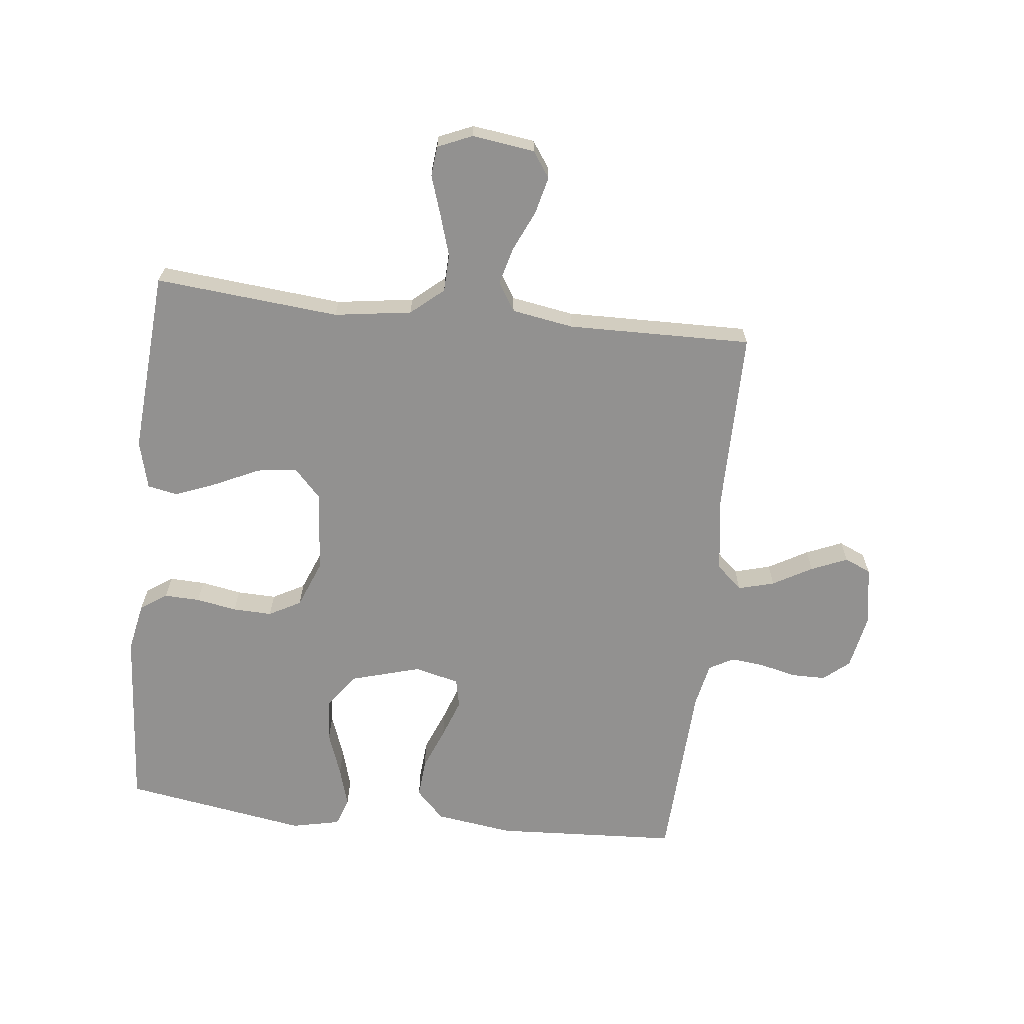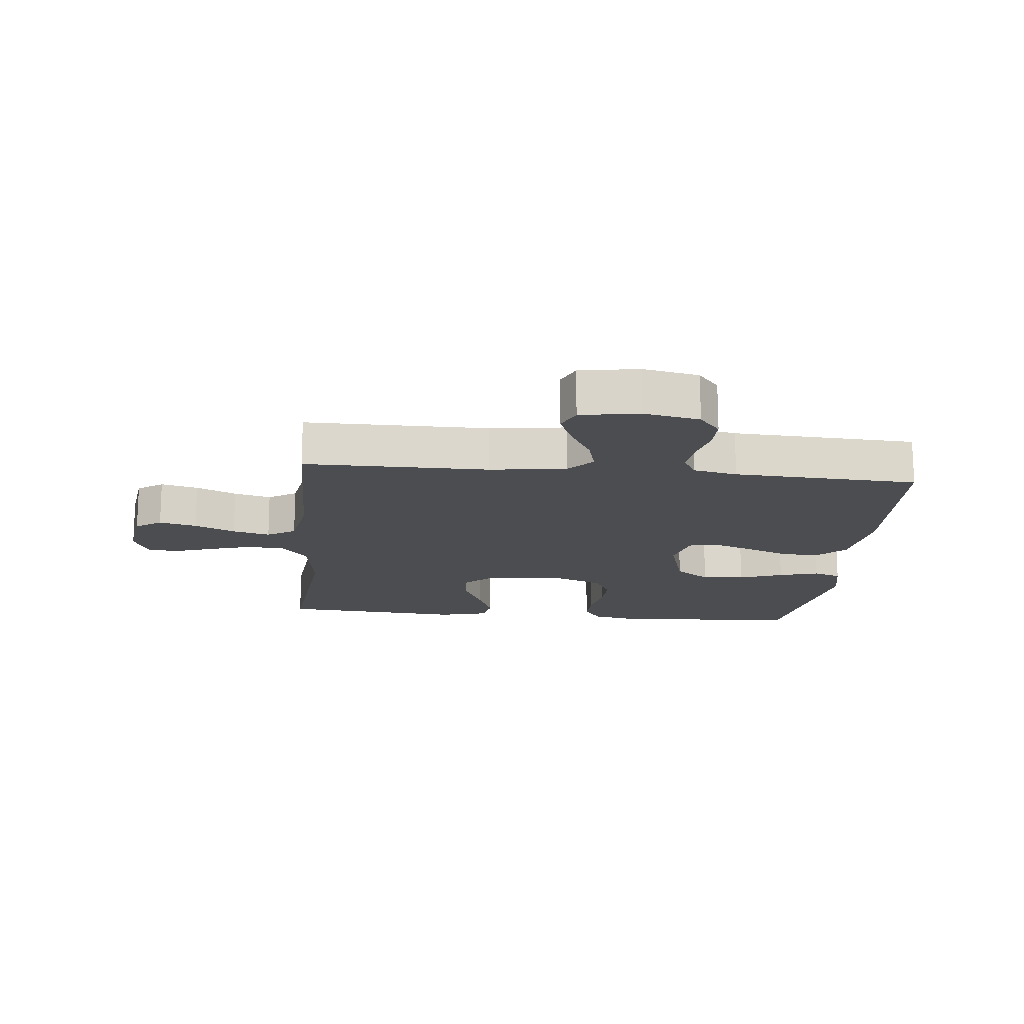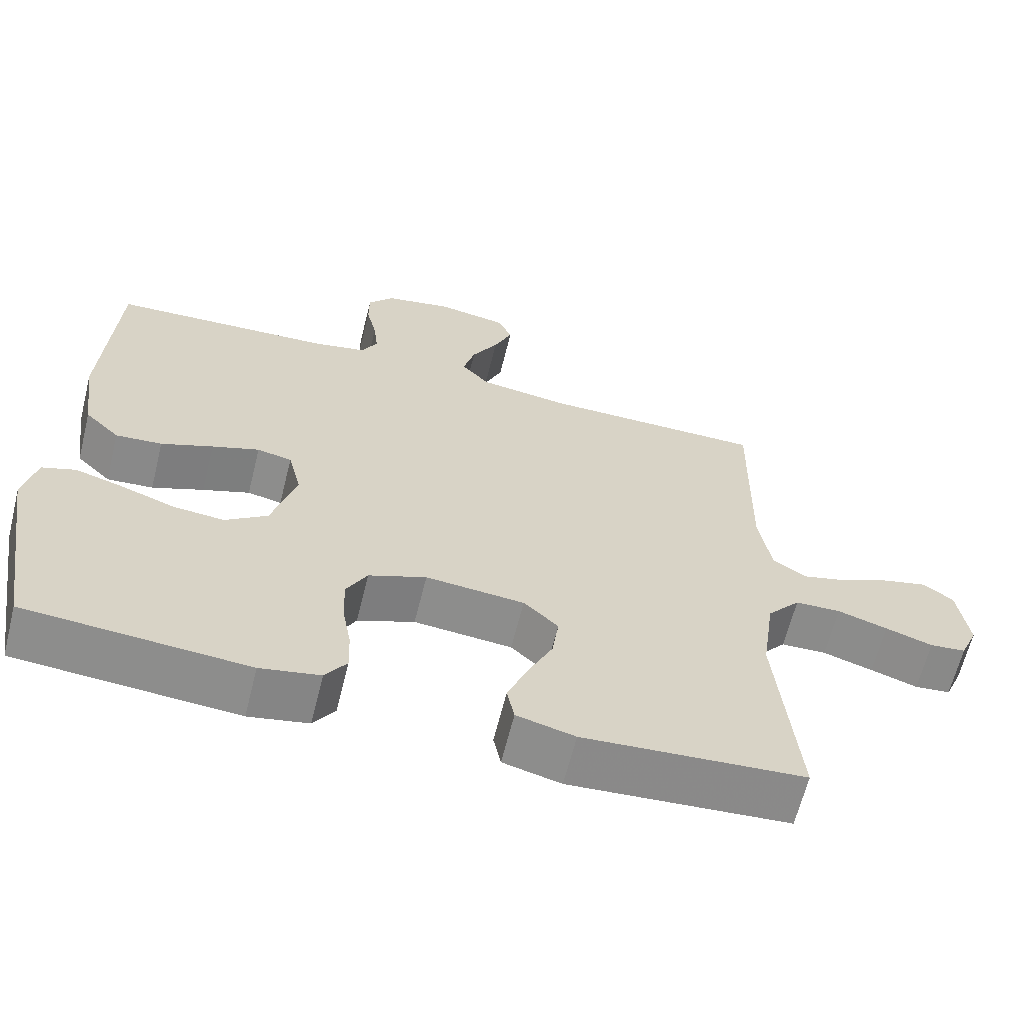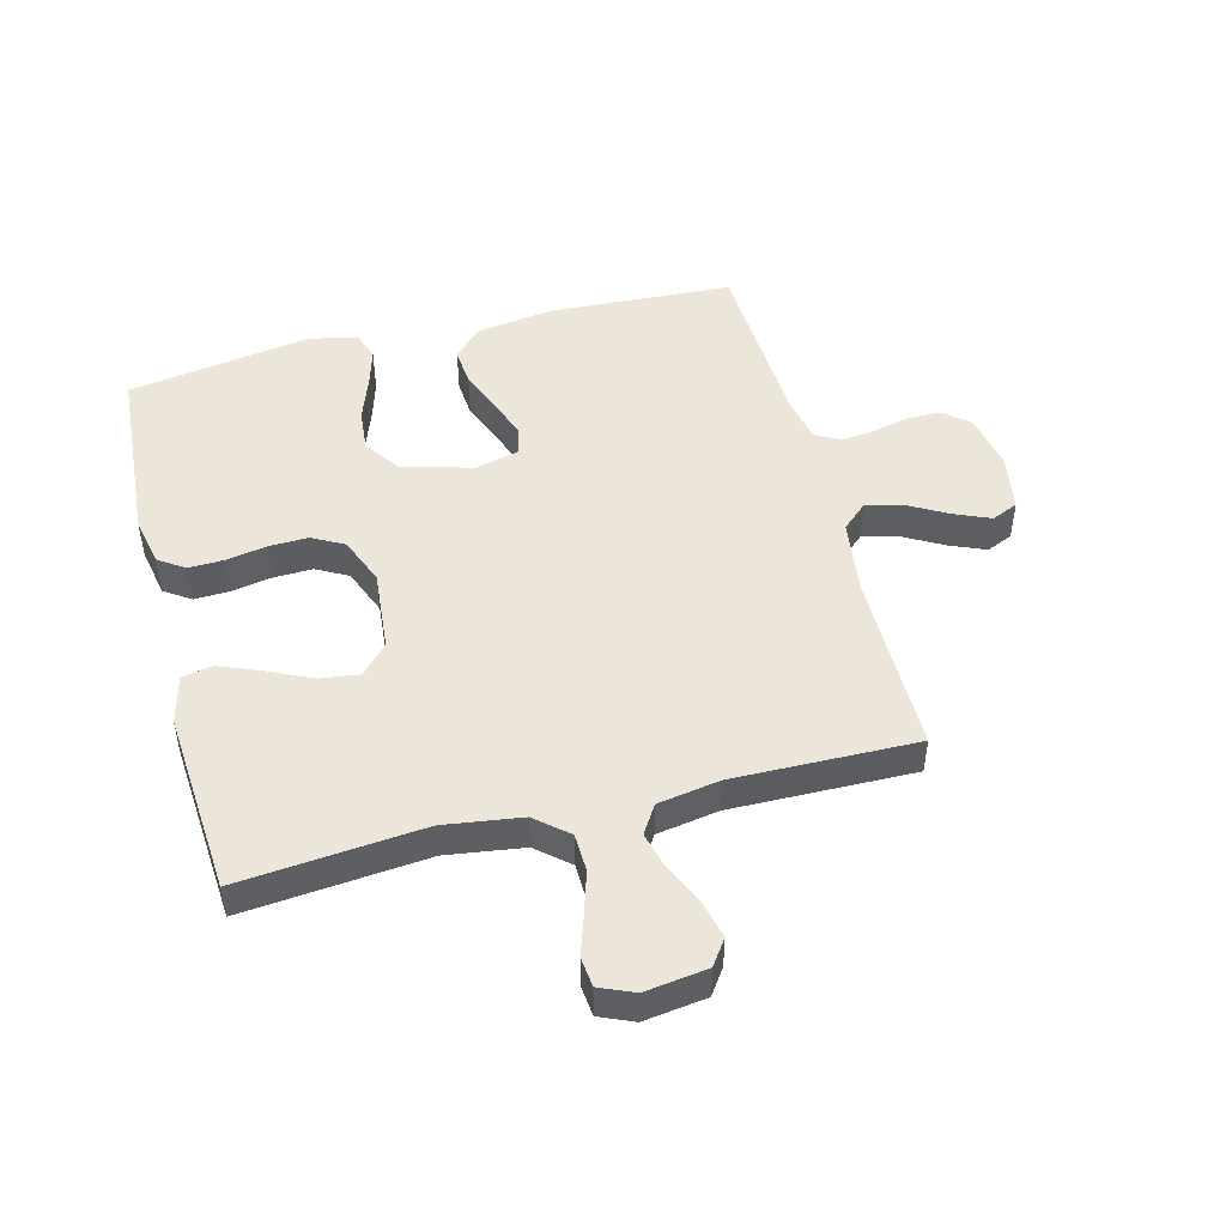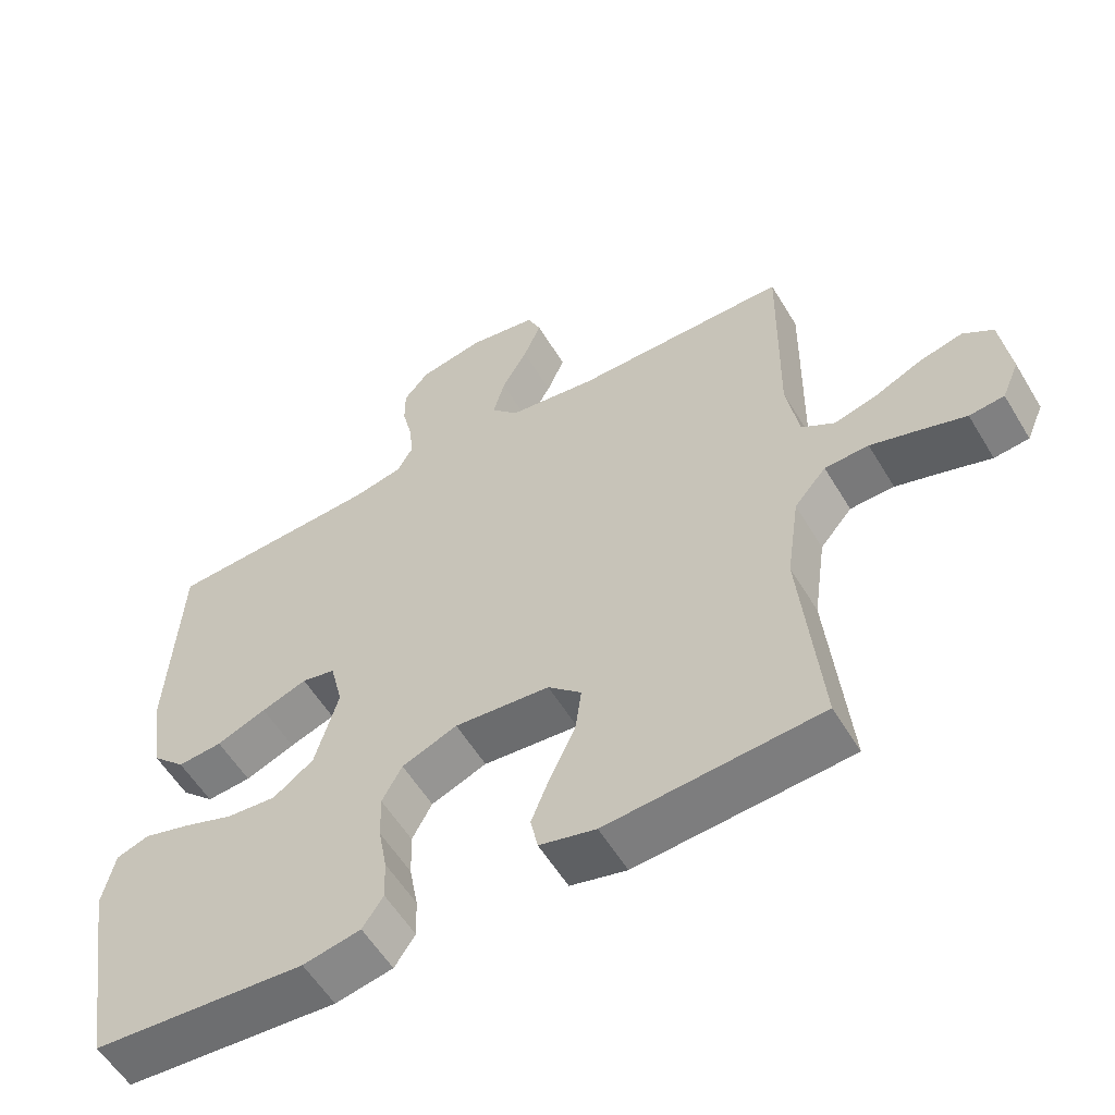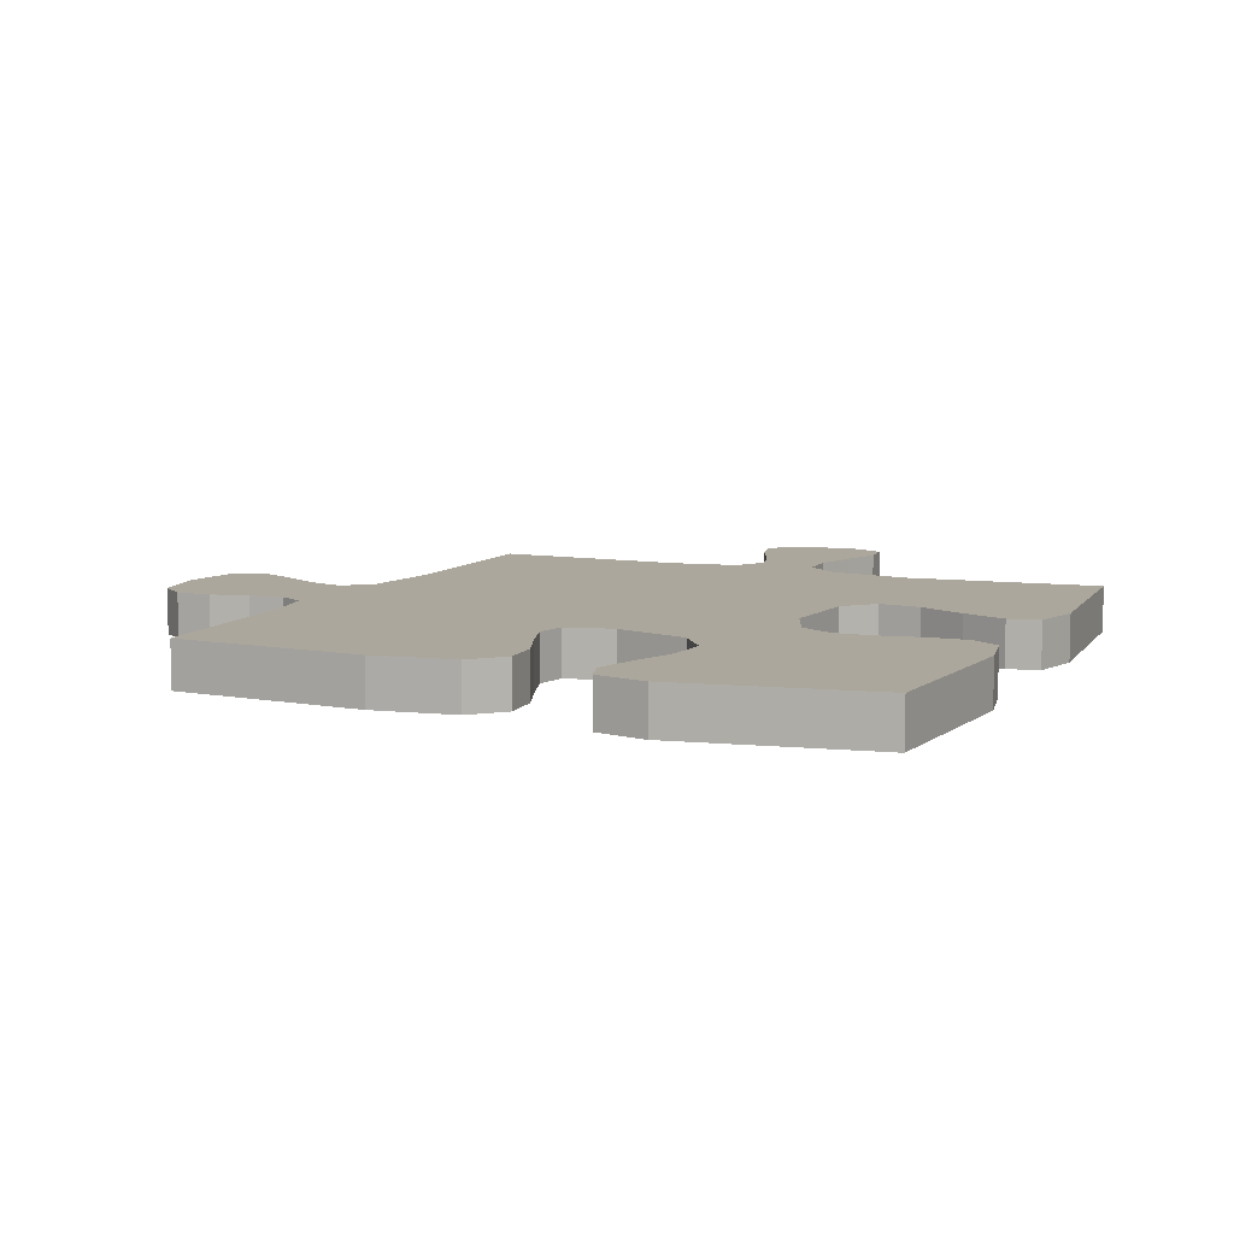
<metadata>
{"format":"obj","ext":"obj","renderer":"f3d","projection":"perspective","resolution":1024,"background":"white","views":[{"elev":-66.1,"azim":-96.3,"up":"+Y"},{"elev":-16.1,"azim":-5.8,"up":"+Y"},{"elev":-64.0,"azim":166.0,"up":"+Z"},{"elev":48.3,"azim":-104.5,"up":"+Y"},{"elev":-56.7,"azim":-149.3,"up":"+Z"},{"elev":8.4,"azim":113.9,"up":"+Y"}]}
</metadata>
<code>
v -0.5 0.07 0.5
v -0.2 0.07 0.5
v -0.076 0.07 0.517
v -0.038 0.07 0.559
v -0.054 0.07 0.618
v -0.09 0.07 0.682
v -0.115 0.07 0.741
v -0.096 0.07 0.784
v 0 0.07 0.8
v 0.091 0.07 0.782
v 0.126 0.07 0.74
v 0.126 0.07 0.684
v 0.112 0.07 0.625
v 0.106 0.07 0.57
v 0.128 0.07 0.53
v 0.2 0.07 0.515
v 0.5 0.07 0.5
v 0.516 0.07 0.2
v 0.498 0.07 0.073
v 0.451 0.07 0.027
v 0.388 0.07 0.032
v 0.318 0.07 0.06
v 0.254 0.07 0.083
v 0.207 0.07 0.073
v 0.189 0.07 0
v 0.222 0.07 -0.115
v 0.279 0.07 -0.156
v 0.349 0.07 -0.15
v 0.421 0.07 -0.124
v 0.486 0.07 -0.105
v 0.532 0.07 -0.121
v 0.549 0.07 -0.2
v 0.5 0.07 -0.5
v 0.2 0.07 -0.522
v 0.119 0.07 -0.506
v 0.09 0.07 -0.463
v 0.092 0.07 -0.405
v 0.104 0.07 -0.339
v 0.106 0.07 -0.275
v 0.078 0.07 -0.223
v 0 0.07 -0.192
v -0.134 0.07 -0.204
v -0.181 0.07 -0.248
v -0.172 0.07 -0.313
v -0.138 0.07 -0.385
v -0.111 0.07 -0.453
v -0.121 0.07 -0.502
v -0.2 0.07 -0.522
v -0.5 0.07 -0.5
v -0.472 0.07 -0.2
v -0.49 0.07 -0.074
v -0.535 0.07 -0.021
v -0.597 0.07 -0.019
v -0.665 0.07 -0.04
v -0.729 0.07 -0.061
v -0.778 0.07 -0.056
v -0.802 0.07 0
v -0.788 0.07 0.102
v -0.746 0.07 0.131
v -0.685 0.07 0.116
v -0.619 0.07 0.086
v -0.558 0.07 0.07
v -0.512 0.07 0.099
v -0.495 0.07 0.2
v -0.5 0 0.5
v -0.2 0 0.5
v -0.076 0 0.517
v -0.038 0 0.559
v -0.054 0 0.618
v -0.09 0 0.682
v -0.115 0 0.741
v -0.096 0 0.784
v 0 0 0.8
v 0.091 0 0.782
v 0.126 0 0.74
v 0.126 0 0.684
v 0.112 0 0.625
v 0.106 0 0.57
v 0.128 0 0.53
v 0.2 0 0.515
v 0.5 0 0.5
v 0.516 0 0.2
v 0.498 0 0.073
v 0.451 0 0.027
v 0.388 0 0.032
v 0.318 0 0.06
v 0.254 0 0.083
v 0.207 0 0.073
v 0.189 0 0
v 0.222 0 -0.115
v 0.279 0 -0.156
v 0.349 0 -0.15
v 0.421 0 -0.124
v 0.486 0 -0.105
v 0.532 0 -0.121
v 0.549 0 -0.2
v 0.5 0 -0.5
v 0.2 0 -0.522
v 0.119 0 -0.506
v 0.09 0 -0.463
v 0.092 0 -0.405
v 0.104 0 -0.339
v 0.106 0 -0.275
v 0.078 0 -0.223
v 0 0 -0.192
v -0.134 0 -0.204
v -0.181 0 -0.248
v -0.172 0 -0.313
v -0.138 0 -0.385
v -0.111 0 -0.453
v -0.121 0 -0.502
v -0.2 0 -0.522
v -0.5 0 -0.5
v -0.472 0 -0.2
v -0.49 0 -0.074
v -0.535 0 -0.021
v -0.597 0 -0.019
v -0.665 0 -0.04
v -0.729 0 -0.061
v -0.778 0 -0.056
v -0.802 0 0
v -0.788 0 0.102
v -0.746 0 0.131
v -0.685 0 0.116
v -0.619 0 0.086
v -0.558 0 0.07
v -0.512 0 0.099
v -0.495 0 0.2
f 59 60 61
f 58 59 61
f 57 58 61
f 56 57 61
f 55 56 61
f 54 55 61
f 53 54 61 62
f 52 53 62 63
f 48 49 50
f 47 48 50
f 46 47 50
f 45 46 50
f 44 45 50
f 43 44 50 51
f 51 52 63
f 43 51 63
f 42 43 63
f 36 37 38
f 35 36 38
f 34 35 38
f 33 34 38
f 32 33 38
f 31 32 38
f 30 31 38
f 29 30 38
f 28 29 38
f 27 28 38 39
f 26 27 39 40
f 20 21 22
f 19 20 22
f 18 19 22
f 17 18 22
f 16 17 22
f 15 16 22 23
f 14 15 23 24
f 11 12 13
f 10 11 13
f 9 10 13
f 8 9 13
f 7 8 13
f 6 7 13
f 5 6 13
f 4 5 13 14
f 14 24 25
f 4 14 25
f 3 4 25
f 64 1 2
f 3 25 26
f 2 3 26
f 64 2 26
f 63 64 26
f 42 63 26
f 41 42 26
f 26 40 41
f 125 124 123
f 125 123 122
f 125 122 121
f 125 121 120
f 125 120 119
f 125 119 118
f 126 125 118 117
f 127 126 117 116
f 114 113 112
f 114 112 111
f 114 111 110
f 114 110 109
f 114 109 108
f 115 114 108 107
f 127 116 115
f 127 115 107
f 127 107 106
f 102 101 100
f 102 100 99
f 102 99 98
f 102 98 97
f 102 97 96
f 102 96 95
f 102 95 94
f 102 94 93
f 102 93 92
f 103 102 92 91
f 104 103 91 90
f 86 85 84
f 86 84 83
f 86 83 82
f 86 82 81
f 86 81 80
f 87 86 80 79
f 88 87 79 78
f 77 76 75
f 77 75 74
f 77 74 73
f 77 73 72
f 77 72 71
f 77 71 70
f 77 70 69
f 78 77 69 68
f 89 88 78
f 89 78 68
f 89 68 67
f 66 65 128
f 90 89 67
f 90 67 66
f 90 66 128
f 90 128 127
f 90 127 106
f 90 106 105
f 105 104 90
f 1 65 66 2
f 2 66 67 3
f 3 67 68 4
f 4 68 69 5
f 5 69 70 6
f 6 70 71 7
f 7 71 72 8
f 8 72 73 9
f 9 73 74 10
f 10 74 75 11
f 11 75 76 12
f 12 76 77 13
f 13 77 78 14
f 14 78 79 15
f 15 79 80 16
f 16 80 81 17
f 17 81 82 18
f 18 82 83 19
f 19 83 84 20
f 20 84 85 21
f 21 85 86 22
f 22 86 87 23
f 23 87 88 24
f 24 88 89 25
f 25 89 90 26
f 26 90 91 27
f 27 91 92 28
f 28 92 93 29
f 29 93 94 30
f 30 94 95 31
f 31 95 96 32
f 32 96 97 33
f 33 97 98 34
f 34 98 99 35
f 35 99 100 36
f 36 100 101 37
f 37 101 102 38
f 38 102 103 39
f 39 103 104 40
f 40 104 105 41
f 41 105 106 42
f 42 106 107 43
f 43 107 108 44
f 44 108 109 45
f 45 109 110 46
f 46 110 111 47
f 47 111 112 48
f 48 112 113 49
f 49 113 114 50
f 50 114 115 51
f 51 115 116 52
f 52 116 117 53
f 53 117 118 54
f 54 118 119 55
f 55 119 120 56
f 56 120 121 57
f 57 121 122 58
f 58 122 123 59
f 59 123 124 60
f 60 124 125 61
f 61 125 126 62
f 62 126 127 63
f 63 127 128 64
f 64 128 65 1

</code>
